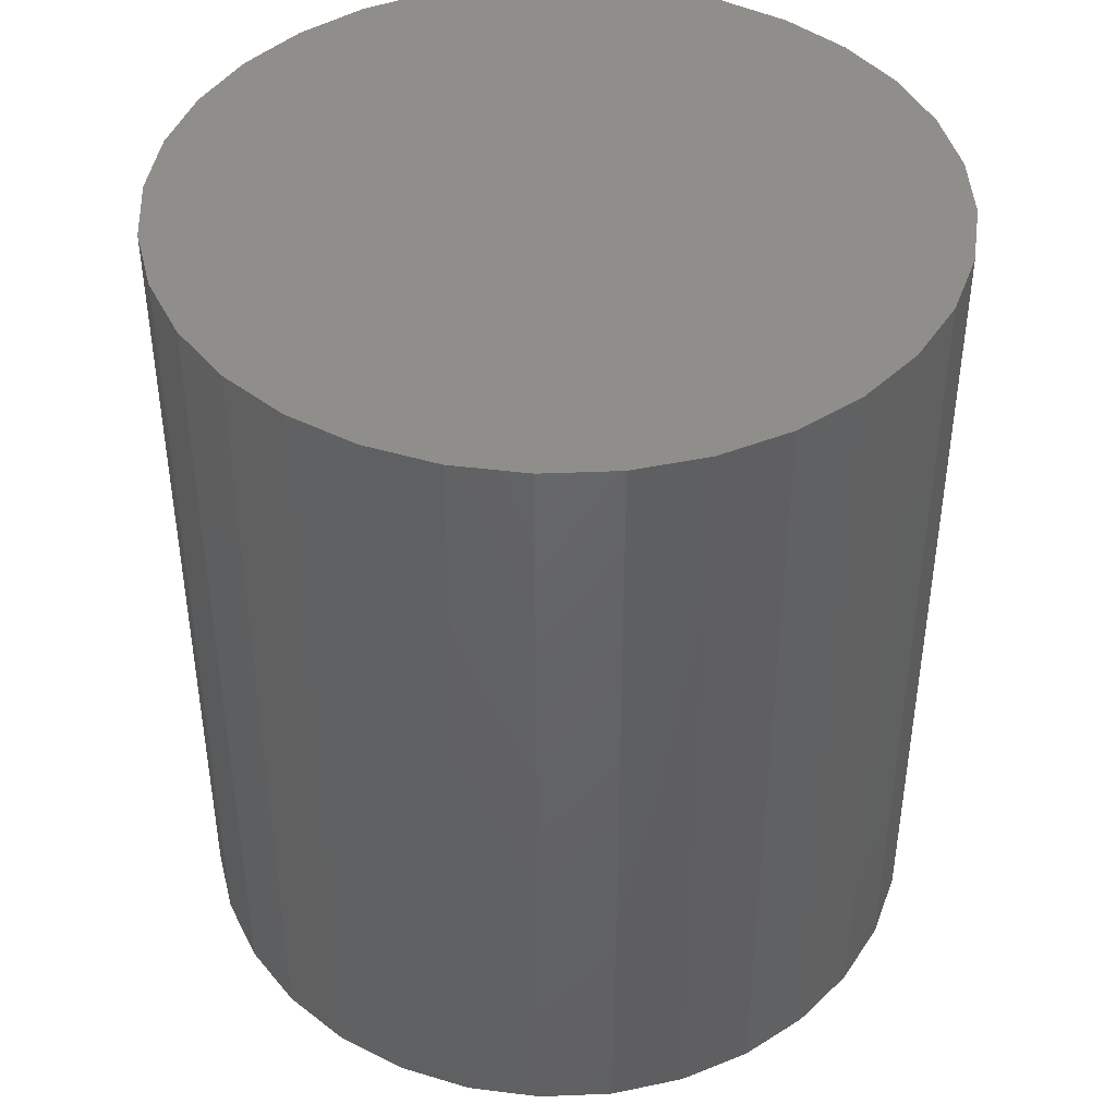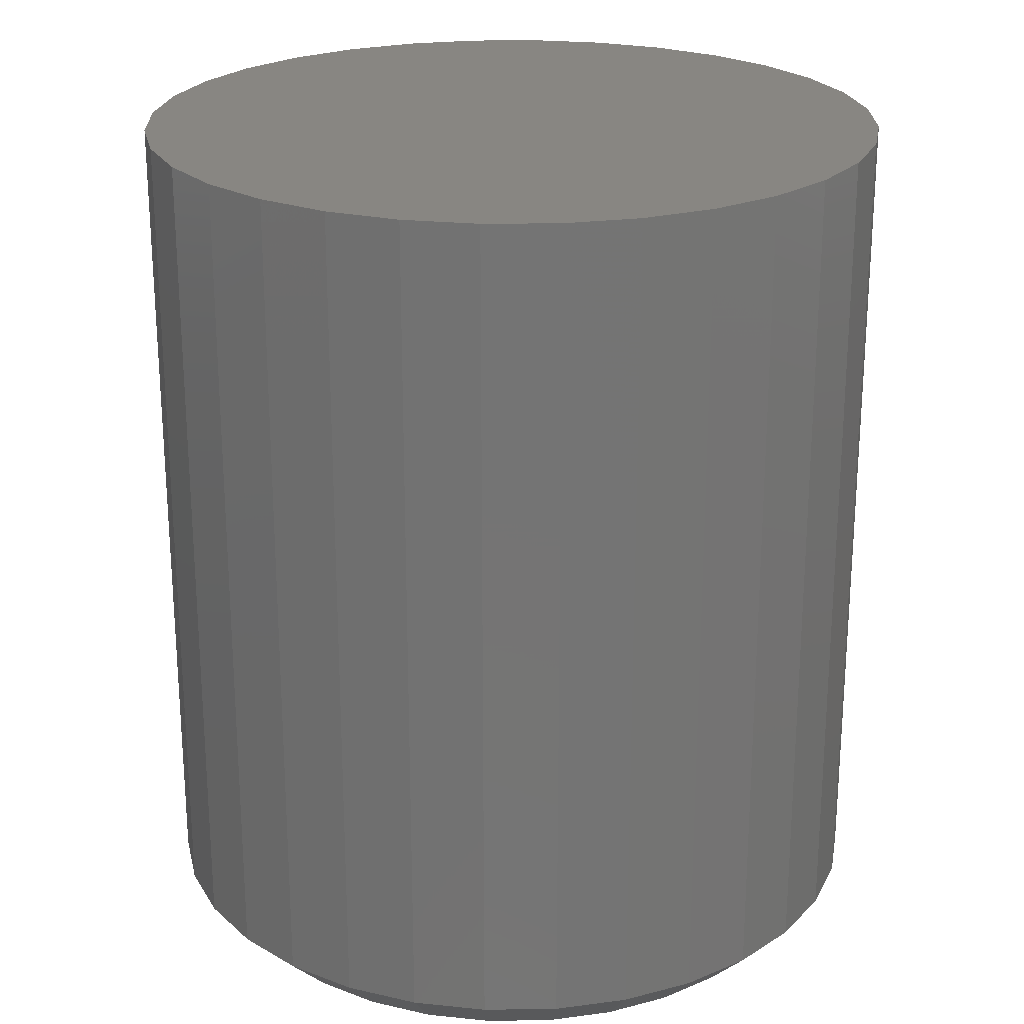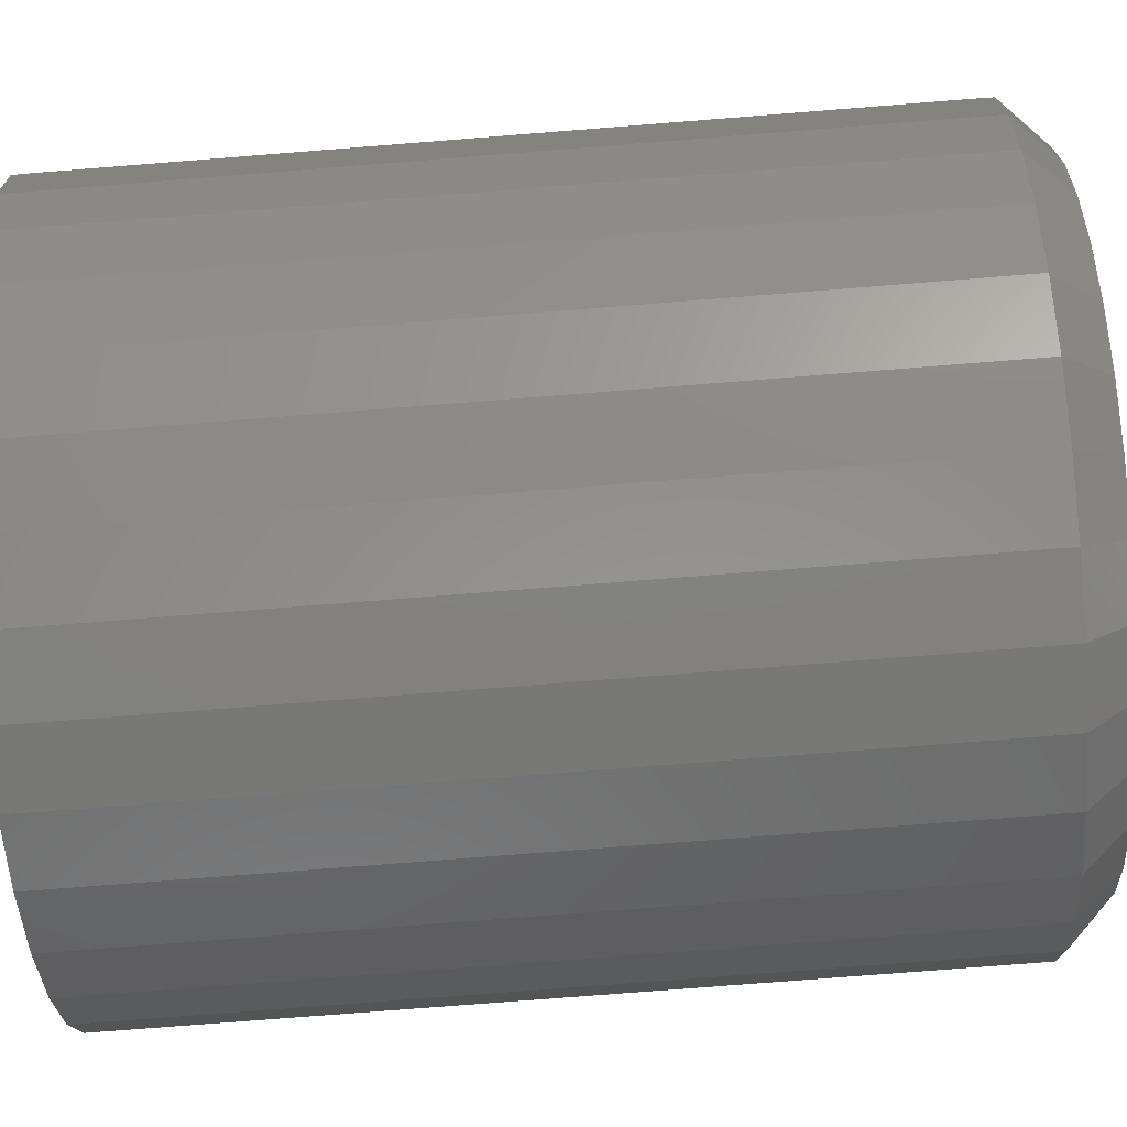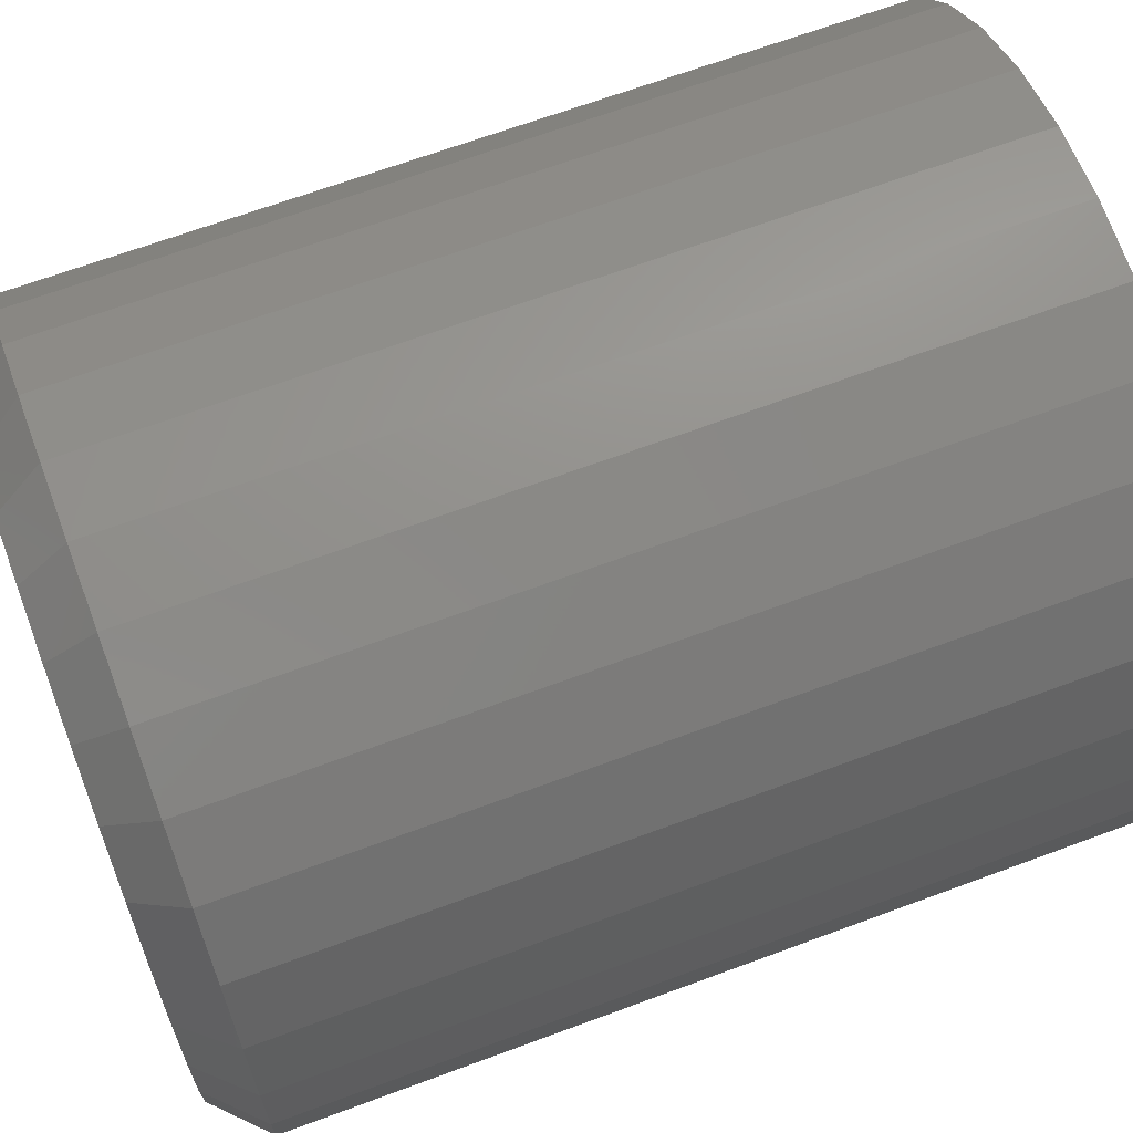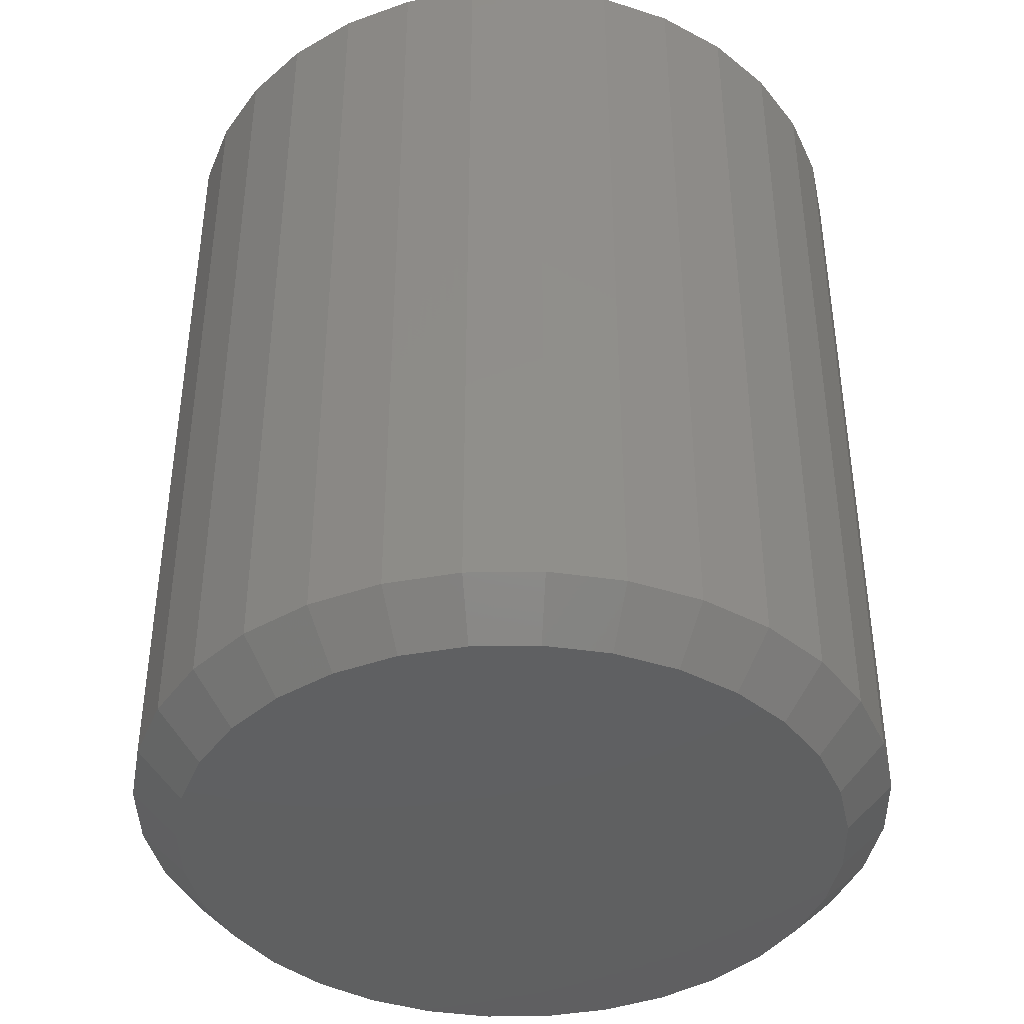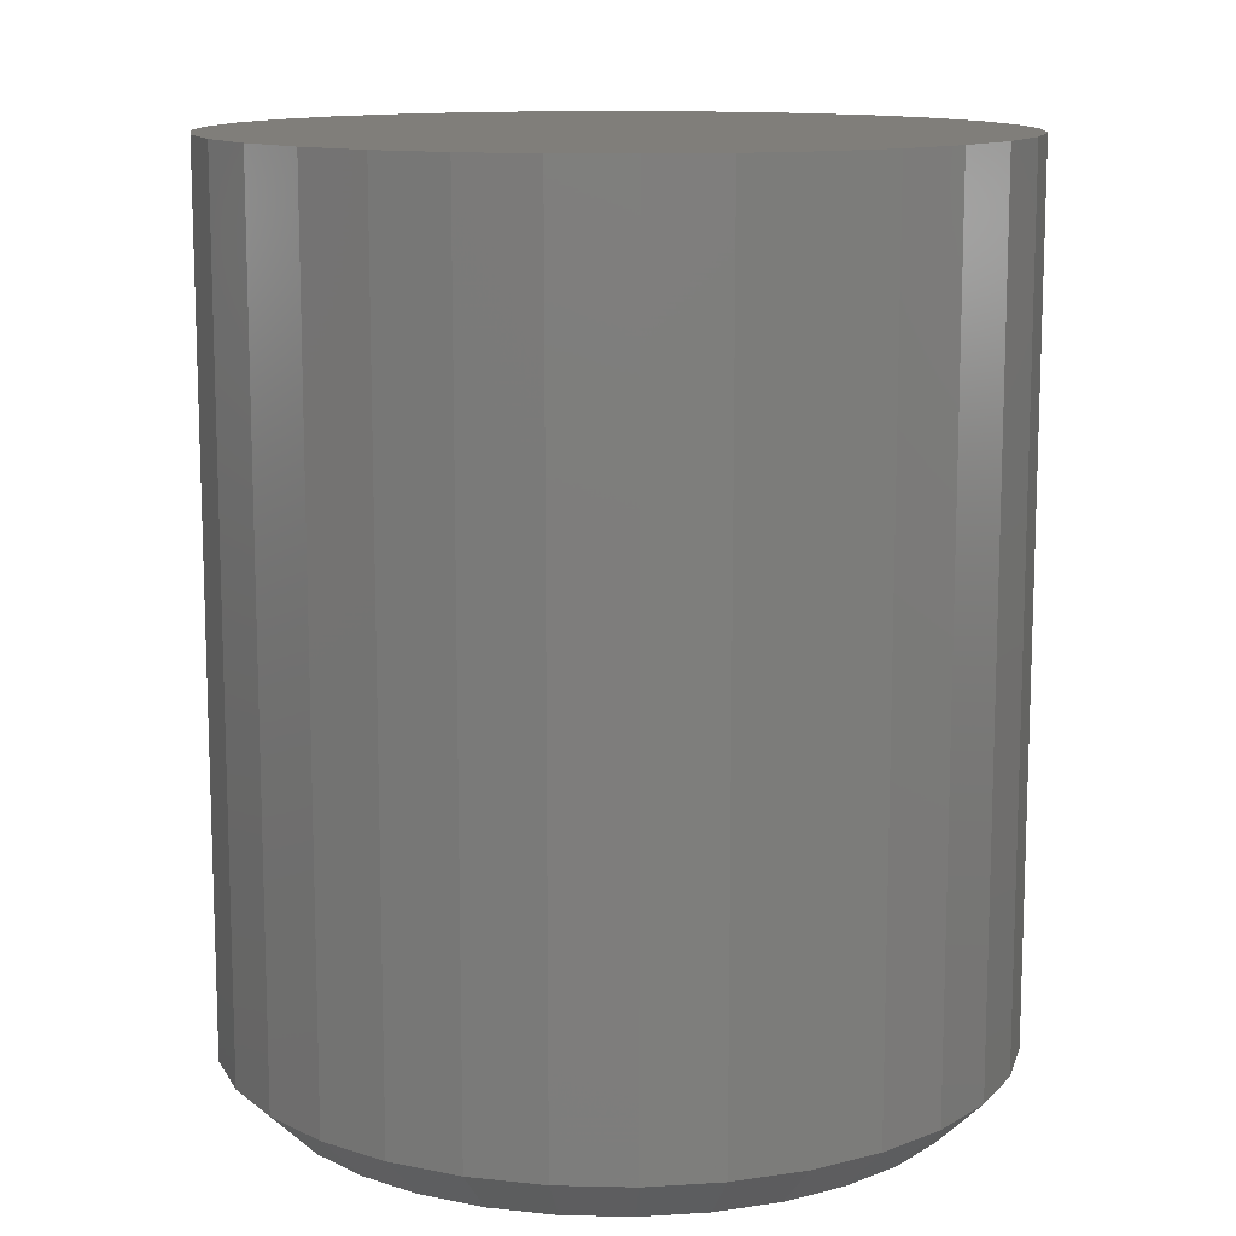
<metadata>
{"format":"stl","ext":"stl","renderer":"f3d","projection":"perspective","resolution":1024,"background":"white","views":[{"elev":43.0,"azim":59.1,"up":"+Z"},{"elev":23.4,"azim":-130.7,"up":"+Z"},{"elev":-76.1,"azim":94.5,"up":"+Y"},{"elev":67.3,"azim":-110.4,"up":"+Y"},{"elev":-41.0,"azim":-15.8,"up":"+Z"},{"elev":12.3,"azim":87.4,"up":"+Z"}]}
</metadata>
<code>
# stl→obj: 96 verts, 188 faces
v 0.4184 0.4659 0
v 0.4292 0.4648 0
v 0.4076 0.4648 0
v 0.3972 0.4617 0
v 0.4396 0.4617 0
v 0.3877 0.4565 0
v 0.4492 0.4565 0
v 0.3793 0.4497 0
v 0.4576 0.4497 0
v 0.3724 0.4413 0
v 0.4644 0.4413 0
v 0.3673 0.4317 0
v 0.4696 0.4317 0
v 0.4644 0.3798 0
v 0.3724 0.3798 0
v 0.4696 0.3893 0
v 0.3793 0.3714 0
v 0.4576 0.3714 0
v 0.3877 0.3645 0
v 0.4492 0.3645 0
v 0.3972 0.3594 0
v 0.4396 0.3594 0
v 0.4076 0.3562 0
v 0.4292 0.3562 0
v 0.4184 0.3552 0
v 0.3673 0.3893 0
v 0.3641 0.3997 0
v 0.4727 0.3997 0
v 0.3631 0.4105 0
v 0.4738 0.4105 0
v 0.3641 0.4213 0
v 0.4727 0.4213 0
v 0.4816 0.4105 0.007812
v 0.4816 0.4105 0.1484
v 0.4804 0.3982 0.007812
v 0.4804 0.3982 0.1484
v 0.4768 0.3864 0.007812
v 0.4768 0.3864 0.1484
v 0.4709 0.3754 0.007812
v 0.4709 0.3754 0.1484
v 0.4631 0.3659 0.007812
v 0.4631 0.3659 0.1484
v 0.4535 0.358 0.007812
v 0.4535 0.358 0.1484
v 0.4426 0.3522 0.007812
v 0.4426 0.3522 0.1484
v 0.4307 0.3486 0.007812
v 0.4307 0.3486 0.1484
v 0.4184 0.3474 0.007812
v 0.4184 0.3474 0.1484
v 0.4061 0.3486 0.007812
v 0.4061 0.3486 0.1484
v 0.3943 0.3522 0.007812
v 0.3943 0.3522 0.1484
v 0.3833 0.358 0.007812
v 0.3833 0.358 0.1484
v 0.3738 0.3659 0.007812
v 0.3738 0.3659 0.1484
v 0.3659 0.3754 0.007812
v 0.3659 0.3754 0.1484
v 0.3601 0.3864 0.007812
v 0.3601 0.3864 0.1484
v 0.3565 0.3982 0.007812
v 0.3565 0.3982 0.1484
v 0.3553 0.4105 0.007812
v 0.3553 0.4105 0.1484
v 0.3565 0.4228 0.007812
v 0.3565 0.4228 0.1484
v 0.3601 0.4347 0.007812
v 0.3601 0.4347 0.1484
v 0.3659 0.4456 0.007812
v 0.3659 0.4456 0.1484
v 0.3738 0.4552 0.007812
v 0.3738 0.4552 0.1484
v 0.3833 0.463 0.007812
v 0.3833 0.463 0.1484
v 0.3943 0.4689 0.007812
v 0.3943 0.4689 0.1484
v 0.4061 0.4725 0.007812
v 0.4061 0.4725 0.1484
v 0.4184 0.4737 0.007812
v 0.4184 0.4737 0.1484
v 0.4307 0.4725 0.007812
v 0.4307 0.4725 0.1484
v 0.4426 0.4689 0.007812
v 0.4426 0.4689 0.1484
v 0.4535 0.463 0.007812
v 0.4535 0.463 0.1484
v 0.4631 0.4552 0.007812
v 0.4631 0.4552 0.1484
v 0.4709 0.4456 0.007812
v 0.4709 0.4456 0.1484
v 0.4768 0.4347 0.007812
v 0.4768 0.4347 0.1484
v 0.4804 0.4228 0.007812
v 0.4804 0.4228 0.1484
f 1 2 3
f 4 3 2
f 5 4 2
f 6 4 5
f 7 6 5
f 8 6 7
f 9 8 7
f 10 8 9
f 11 10 9
f 12 10 11
f 13 12 11
f 14 15 16
f 17 15 14
f 18 17 14
f 19 17 18
f 20 19 18
f 21 19 20
f 22 21 20
f 23 21 22
f 24 23 22
f 25 23 24
f 15 26 16
f 16 26 27
f 16 27 28
f 28 27 29
f 28 29 30
f 30 29 31
f 30 31 32
f 32 31 12
f 32 12 13
f 33 34 35
f 35 34 36
f 35 36 37
f 37 36 38
f 37 38 39
f 39 38 40
f 39 40 41
f 41 40 42
f 41 42 43
f 43 42 44
f 43 44 45
f 45 44 46
f 45 46 47
f 47 46 48
f 47 48 49
f 49 48 50
f 49 50 51
f 51 50 52
f 51 52 53
f 53 52 54
f 53 54 55
f 55 54 56
f 55 56 57
f 57 56 58
f 57 58 59
f 59 58 60
f 59 60 61
f 61 60 62
f 61 62 63
f 63 62 64
f 63 64 65
f 65 64 66
f 65 66 67
f 67 66 68
f 67 68 69
f 69 68 70
f 69 70 71
f 71 70 72
f 71 72 73
f 73 72 74
f 73 74 75
f 75 74 76
f 75 76 77
f 77 76 78
f 77 78 79
f 79 78 80
f 79 80 81
f 81 80 82
f 81 82 83
f 83 82 84
f 83 84 85
f 85 84 86
f 85 86 87
f 87 86 88
f 87 88 89
f 89 88 90
f 89 90 91
f 91 90 92
f 91 92 93
f 93 92 94
f 93 94 95
f 95 94 96
f 95 96 33
f 33 96 34
f 30 95 33
f 30 32 95
f 65 31 29
f 65 67 31
f 13 93 95
f 13 95 32
f 11 89 91
f 91 93 11
f 11 93 13
f 5 85 87
f 5 87 7
f 87 9 7
f 2 81 83
f 83 85 2
f 2 85 5
f 4 77 79
f 4 79 3
f 79 1 3
f 6 73 75
f 75 77 6
f 6 77 4
f 12 69 71
f 12 71 10
f 71 8 10
f 67 69 31
f 31 69 12
f 89 11 9
f 9 87 89
f 81 2 1
f 1 79 81
f 73 6 8
f 8 71 73
f 29 63 65
f 29 27 63
f 33 28 30
f 33 35 28
f 26 61 63
f 26 63 27
f 15 57 59
f 59 61 15
f 15 61 26
f 21 53 55
f 21 55 19
f 55 17 19
f 23 49 51
f 51 53 23
f 23 53 21
f 22 45 47
f 22 47 24
f 47 25 24
f 20 41 43
f 43 45 20
f 20 45 22
f 16 37 39
f 16 39 14
f 39 18 14
f 35 37 28
f 28 37 16
f 57 15 17
f 17 55 57
f 49 23 25
f 25 47 49
f 41 20 18
f 18 39 41
f 80 84 82
f 84 80 78
f 84 78 86
f 86 78 76
f 86 76 88
f 88 76 74
f 88 74 90
f 90 74 72
f 90 72 92
f 40 58 42
f 42 58 56
f 42 56 44
f 44 56 54
f 44 54 46
f 46 54 52
f 46 52 48
f 48 52 50
f 92 72 94
f 94 72 70
f 94 70 96
f 96 70 68
f 96 68 34
f 34 68 66
f 34 66 36
f 36 66 64
f 36 64 38
f 38 64 62
f 38 62 40
f 40 62 60
f 40 60 58

</code>
